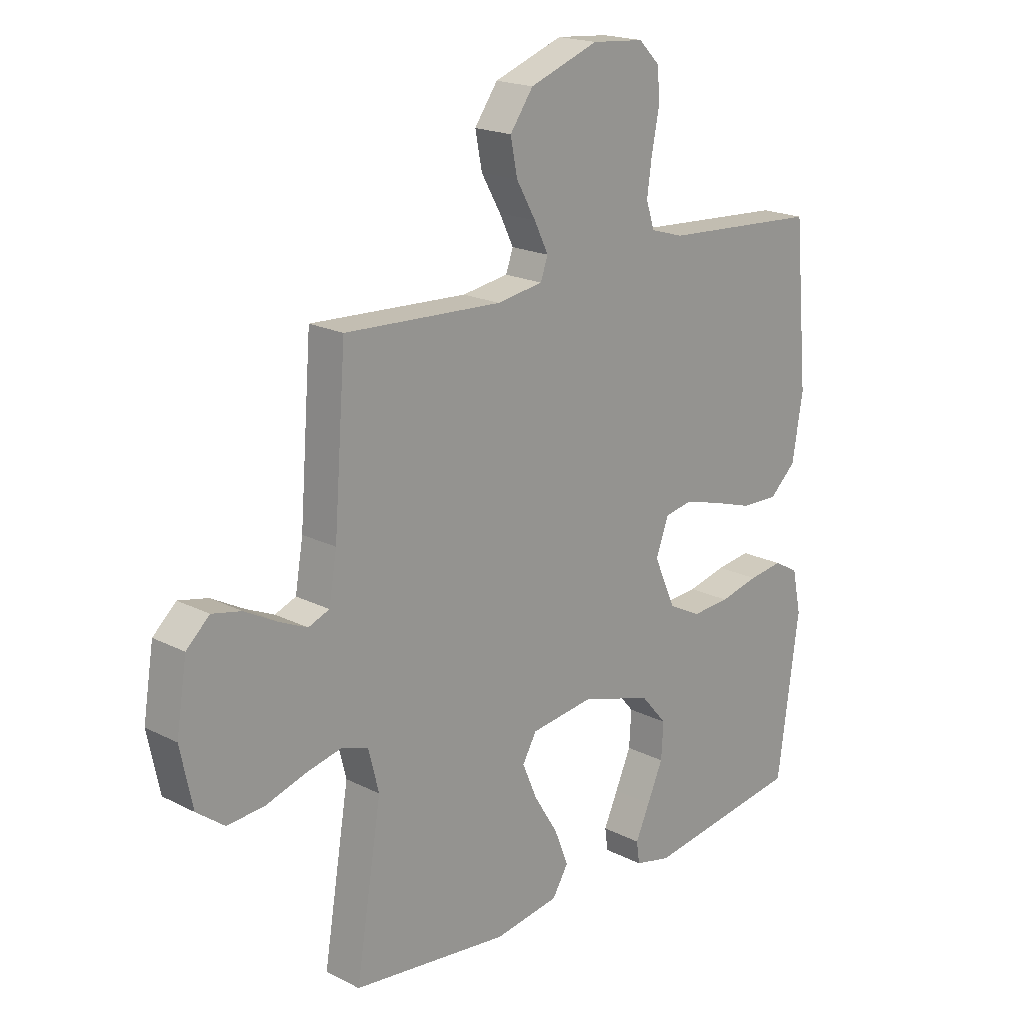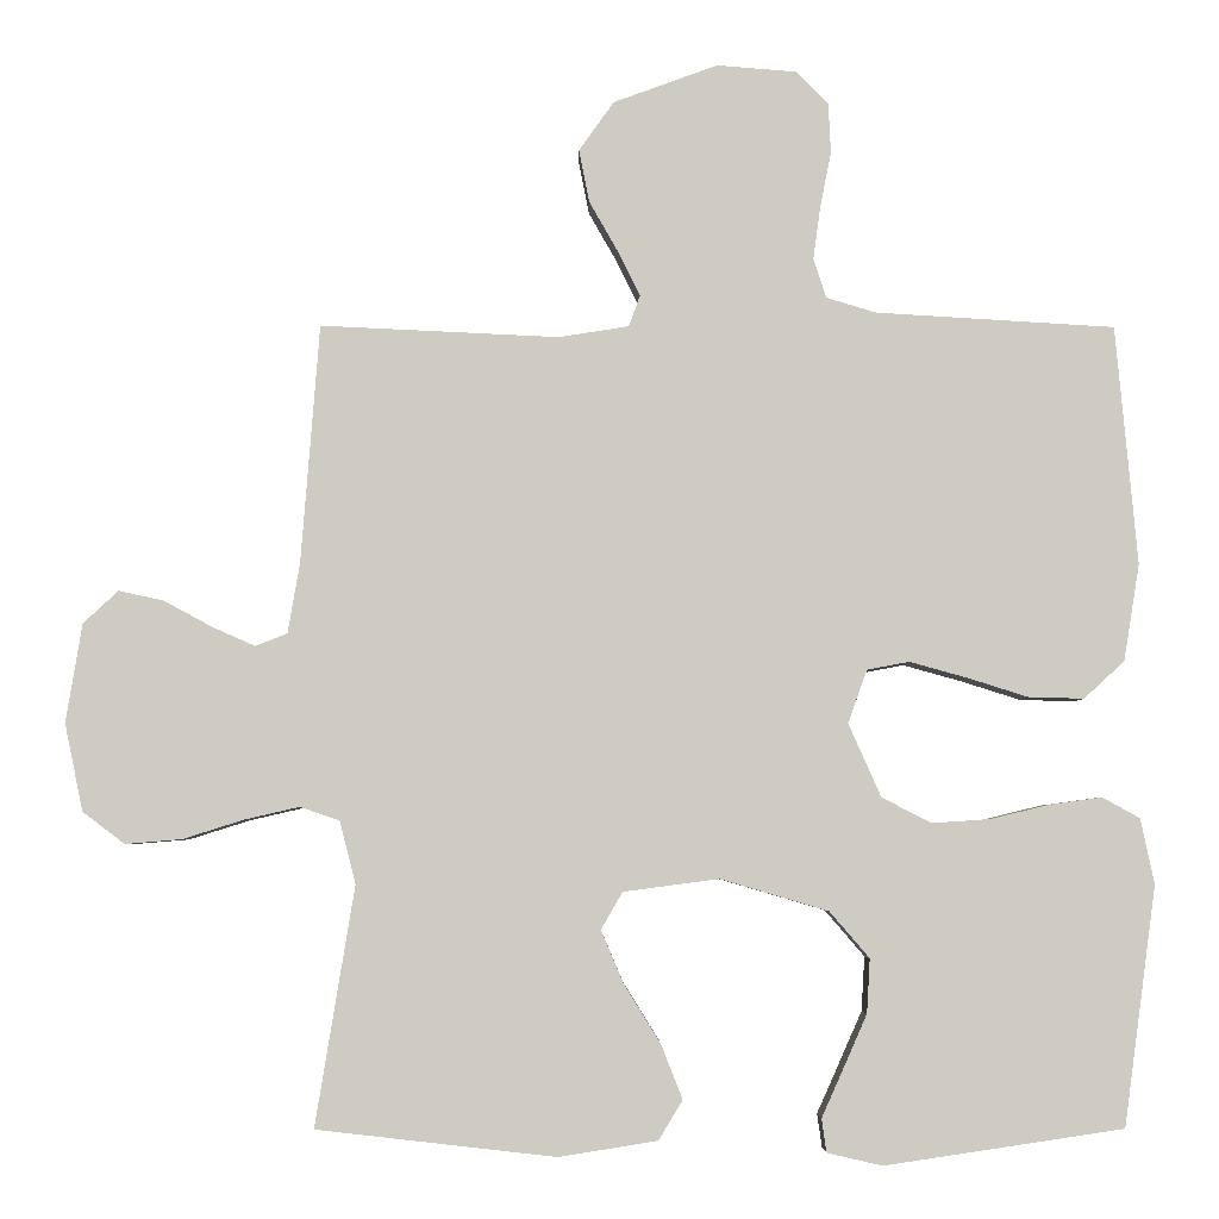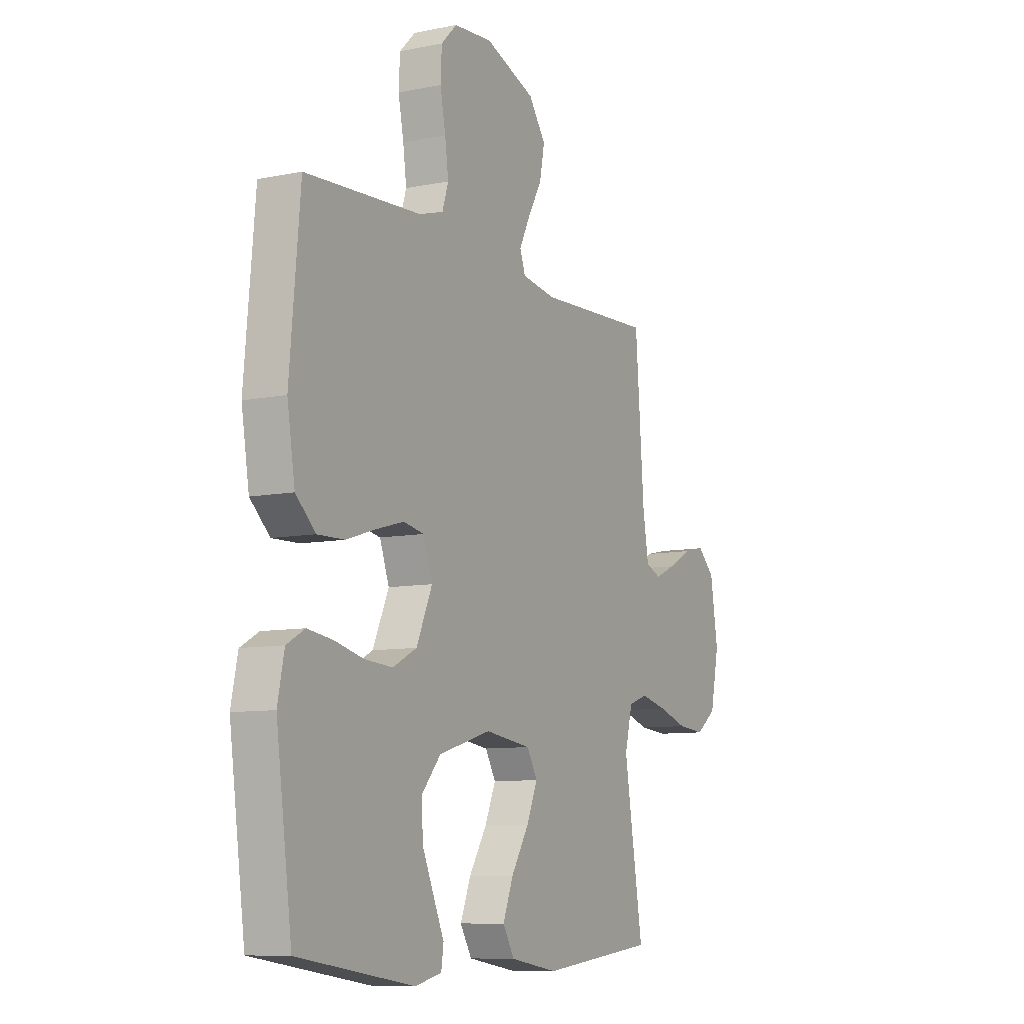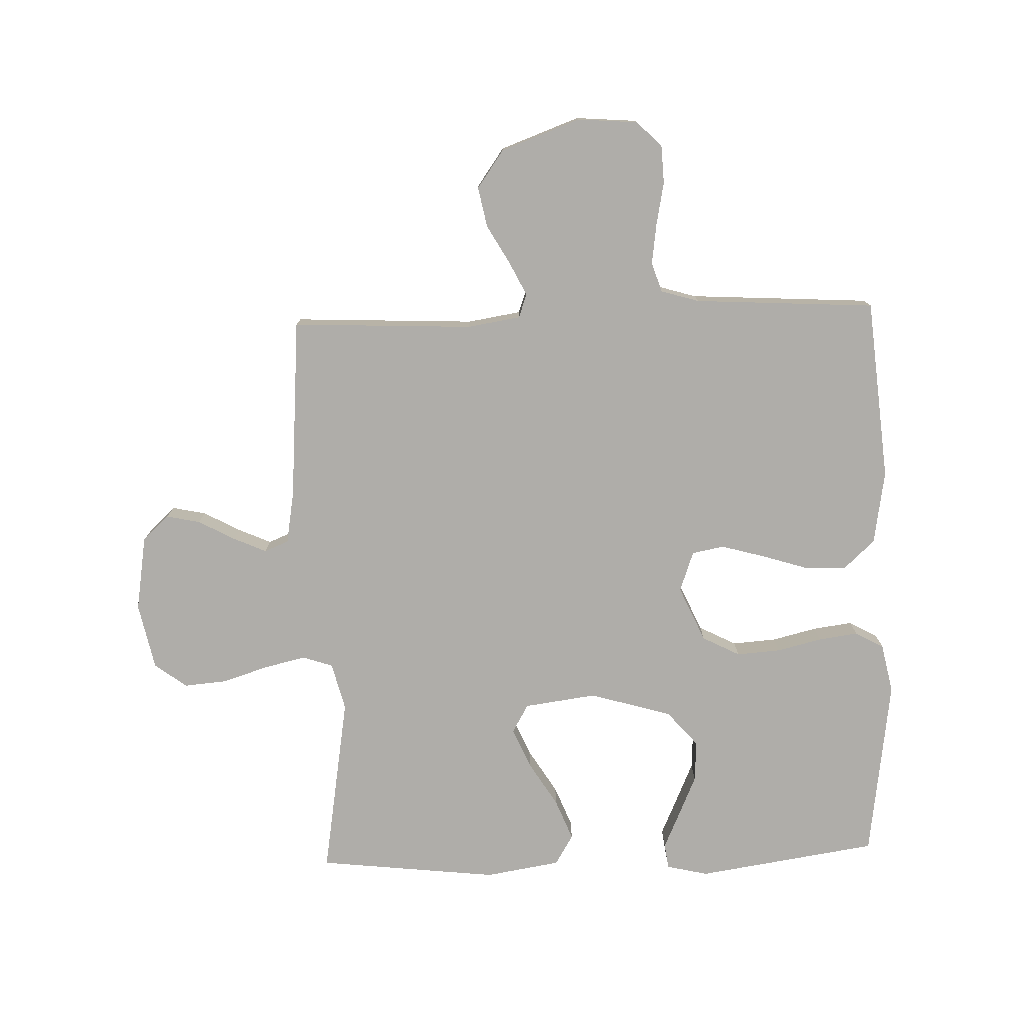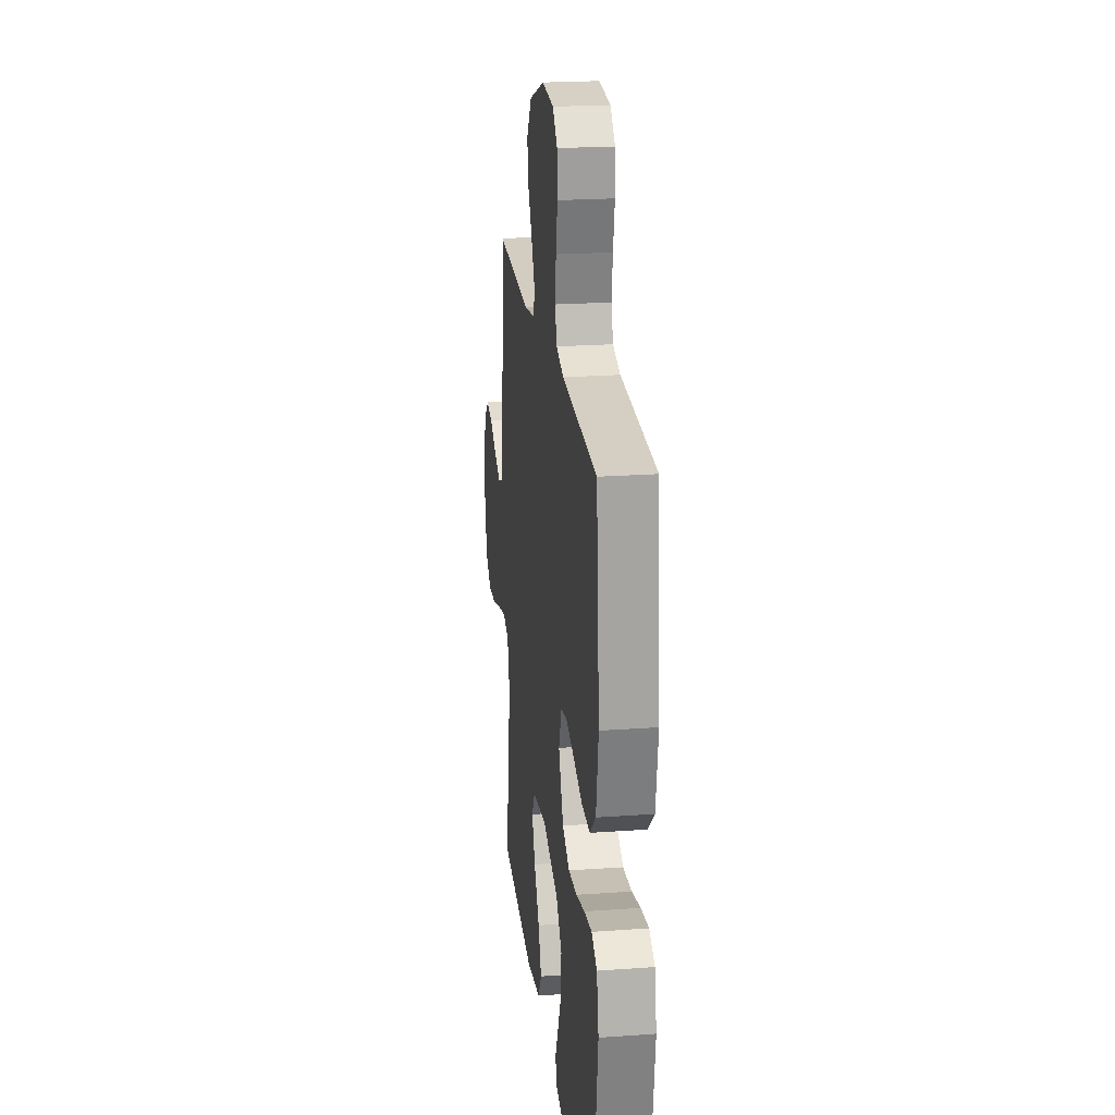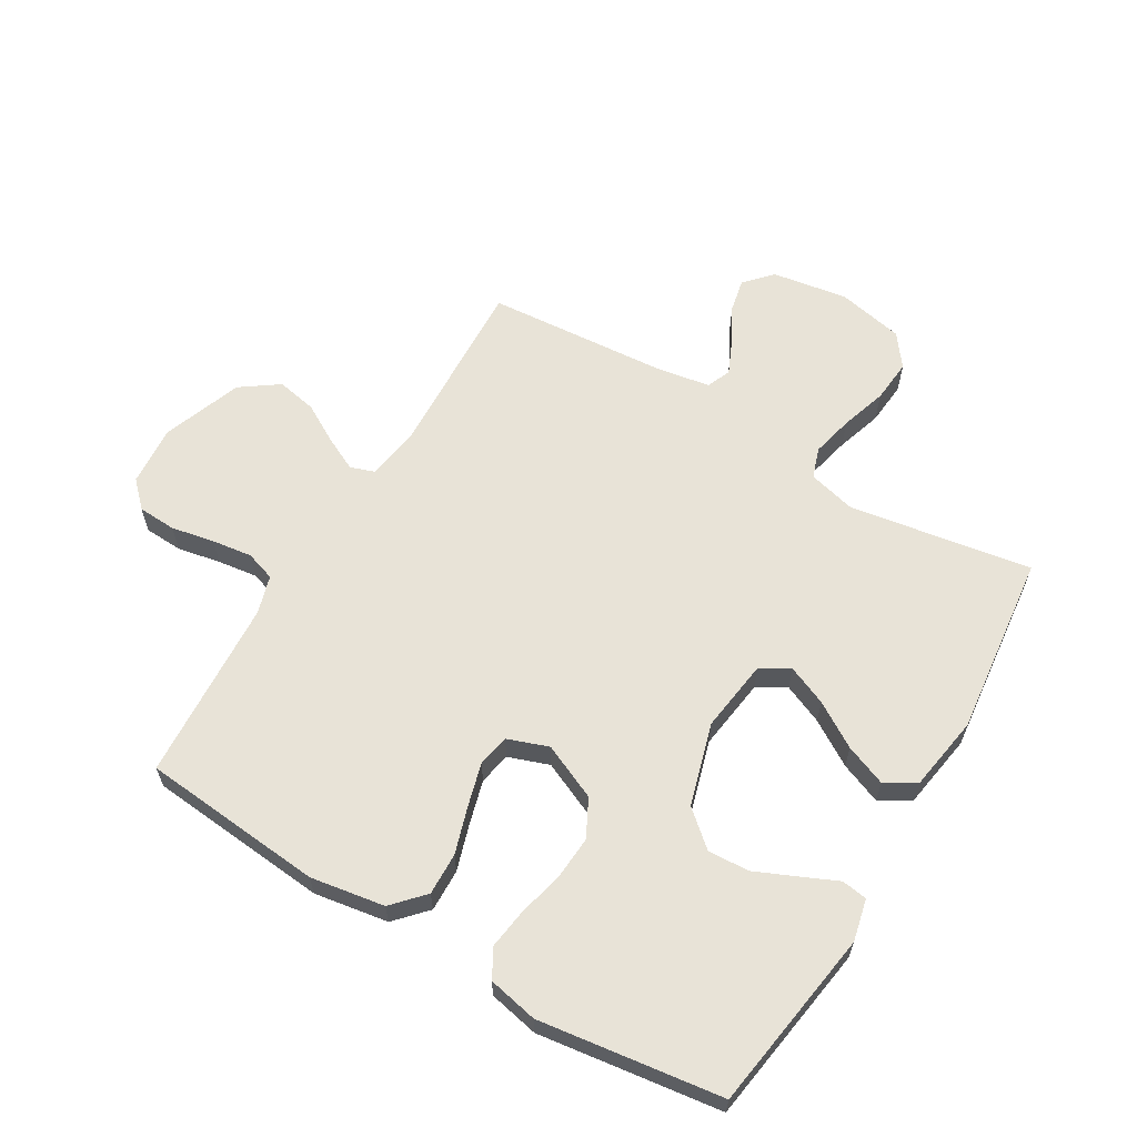
<metadata>
{"format":"obj","ext":"obj","renderer":"f3d","projection":"perspective","resolution":1024,"background":"white","views":[{"elev":19.2,"azim":-46.2,"up":"+Z"},{"elev":-4.7,"azim":-0.6,"up":"+Z"},{"elev":-9.0,"azim":118.4,"up":"+Z"},{"elev":-77.3,"azim":1.9,"up":"+Y"},{"elev":22.1,"azim":82.9,"up":"+Z"},{"elev":61.9,"azim":120.8,"up":"+Y"}]}
</metadata>
<code>
v -0.5 0.07 -0.5
v -0.451 0.07 -0.2
v -0.471 0.07 -0.121
v -0.521 0.07 -0.104
v -0.59 0.07 -0.12
v -0.666 0.07 -0.144
v -0.737 0.07 -0.15
v -0.79 0.07 -0.11
v -0.813 0.07 0
v -0.793 0.07 0.124
v -0.749 0.07 0.165
v -0.693 0.07 0.153
v -0.632 0.07 0.12
v -0.578 0.07 0.096
v -0.538 0.07 0.112
v -0.523 0.07 0.2
v -0.5 0.07 0.5
v -0.2 0.07 0.486
v -0.112 0.07 0.5
v -0.098 0.07 0.539
v -0.125 0.07 0.594
v -0.162 0.07 0.659
v -0.175 0.07 0.725
v -0.131 0.07 0.787
v 0 0.07 0.835
v 0.1 0.07 0.827
v 0.141 0.07 0.786
v 0.144 0.07 0.723
v 0.13 0.07 0.652
v 0.121 0.07 0.586
v 0.137 0.07 0.537
v 0.2 0.07 0.518
v 0.5 0.07 0.5
v 0.527 0.07 0.2
v 0.507 0.07 0.078
v 0.456 0.07 0.031
v 0.386 0.07 0.033
v 0.31 0.07 0.057
v 0.238 0.07 0.077
v 0.185 0.07 0.067
v 0.161 0.07 0
v 0.202 0.07 -0.092
v 0.264 0.07 -0.124
v 0.337 0.07 -0.119
v 0.411 0.07 -0.101
v 0.477 0.07 -0.092
v 0.524 0.07 -0.118
v 0.541 0.07 -0.2
v 0.5 0.07 -0.5
v 0.2 0.07 -0.545
v 0.131 0.07 -0.529
v 0.125 0.07 -0.487
v 0.152 0.07 -0.427
v 0.182 0.07 -0.359
v 0.186 0.07 -0.291
v 0.136 0.07 -0.233
v 0 0.07 -0.193
v -0.12 0.07 -0.209
v -0.147 0.07 -0.256
v -0.119 0.07 -0.322
v -0.073 0.07 -0.396
v -0.046 0.07 -0.464
v -0.076 0.07 -0.514
v -0.2 0.07 -0.534
v -0.5 0 -0.5
v -0.451 0 -0.2
v -0.471 0 -0.121
v -0.521 0 -0.104
v -0.59 0 -0.12
v -0.666 0 -0.144
v -0.737 0 -0.15
v -0.79 0 -0.11
v -0.813 0 0
v -0.793 0 0.124
v -0.749 0 0.165
v -0.693 0 0.153
v -0.632 0 0.12
v -0.578 0 0.096
v -0.538 0 0.112
v -0.523 0 0.2
v -0.5 0 0.5
v -0.2 0 0.486
v -0.112 0 0.5
v -0.098 0 0.539
v -0.125 0 0.594
v -0.162 0 0.659
v -0.175 0 0.725
v -0.131 0 0.787
v 0 0 0.835
v 0.1 0 0.827
v 0.141 0 0.786
v 0.144 0 0.723
v 0.13 0 0.652
v 0.121 0 0.586
v 0.137 0 0.537
v 0.2 0 0.518
v 0.5 0 0.5
v 0.527 0 0.2
v 0.507 0 0.078
v 0.456 0 0.031
v 0.386 0 0.033
v 0.31 0 0.057
v 0.238 0 0.077
v 0.185 0 0.067
v 0.161 0 0
v 0.202 0 -0.092
v 0.264 0 -0.124
v 0.337 0 -0.119
v 0.411 0 -0.101
v 0.477 0 -0.092
v 0.524 0 -0.118
v 0.541 0 -0.2
v 0.5 0 -0.5
v 0.2 0 -0.545
v 0.131 0 -0.529
v 0.125 0 -0.487
v 0.152 0 -0.427
v 0.182 0 -0.359
v 0.186 0 -0.291
v 0.136 0 -0.233
v 0 0 -0.193
v -0.12 0 -0.209
v -0.147 0 -0.256
v -0.119 0 -0.322
v -0.073 0 -0.396
v -0.046 0 -0.464
v -0.076 0 -0.514
v -0.2 0 -0.534
f 63 64 1 2
f 60 61 62 63
f 59 60 63 2
f 58 59 2 3
f 57 58 3 4
f 50 51 52 53
f 50 53 54
f 49 50 54 55
f 44 45 46 47
f 43 44 47 48
f 35 36 37 38
f 35 38 39
f 32 33 34 35
f 31 32 35 39
f 30 31 39 40
f 26 27 28 29
f 26 29 30
f 25 26 30
f 21 22 23 24
f 20 21 24 25
f 16 17 18
f 15 16 18 19
f 10 11 12 13
f 10 13 14
f 9 10 14
f 8 9 14 15
f 5 6 7 8
f 4 5 8 15
f 48 49 55 56
f 43 48 56 57
f 42 43 57 4
f 25 30 40 41
f 20 25 41
f 19 20 41 42
f 4 15 19 42
f 66 65 128 127
f 127 126 125 124
f 66 127 124 123
f 67 66 123 122
f 68 67 122 121
f 117 116 115 114
f 118 117 114
f 119 118 114 113
f 111 110 109 108
f 112 111 108 107
f 102 101 100 99
f 103 102 99
f 99 98 97 96
f 103 99 96 95
f 104 103 95 94
f 93 92 91 90
f 94 93 90
f 94 90 89
f 88 87 86 85
f 89 88 85 84
f 82 81 80
f 83 82 80 79
f 77 76 75 74
f 78 77 74
f 78 74 73
f 79 78 73 72
f 72 71 70 69
f 79 72 69 68
f 120 119 113 112
f 121 120 112 107
f 68 121 107 106
f 105 104 94 89
f 105 89 84
f 106 105 84 83
f 106 83 79 68
f 1 65 66 2
f 2 66 67 3
f 3 67 68 4
f 4 68 69 5
f 5 69 70 6
f 6 70 71 7
f 7 71 72 8
f 8 72 73 9
f 9 73 74 10
f 10 74 75 11
f 11 75 76 12
f 12 76 77 13
f 13 77 78 14
f 14 78 79 15
f 15 79 80 16
f 16 80 81 17
f 17 81 82 18
f 18 82 83 19
f 19 83 84 20
f 20 84 85 21
f 21 85 86 22
f 22 86 87 23
f 23 87 88 24
f 24 88 89 25
f 25 89 90 26
f 26 90 91 27
f 27 91 92 28
f 28 92 93 29
f 29 93 94 30
f 30 94 95 31
f 31 95 96 32
f 32 96 97 33
f 33 97 98 34
f 34 98 99 35
f 35 99 100 36
f 36 100 101 37
f 37 101 102 38
f 38 102 103 39
f 39 103 104 40
f 40 104 105 41
f 41 105 106 42
f 42 106 107 43
f 43 107 108 44
f 44 108 109 45
f 45 109 110 46
f 46 110 111 47
f 47 111 112 48
f 48 112 113 49
f 49 113 114 50
f 50 114 115 51
f 51 115 116 52
f 52 116 117 53
f 53 117 118 54
f 54 118 119 55
f 55 119 120 56
f 56 120 121 57
f 57 121 122 58
f 58 122 123 59
f 59 123 124 60
f 60 124 125 61
f 61 125 126 62
f 62 126 127 63
f 63 127 128 64
f 64 128 65 1

</code>
